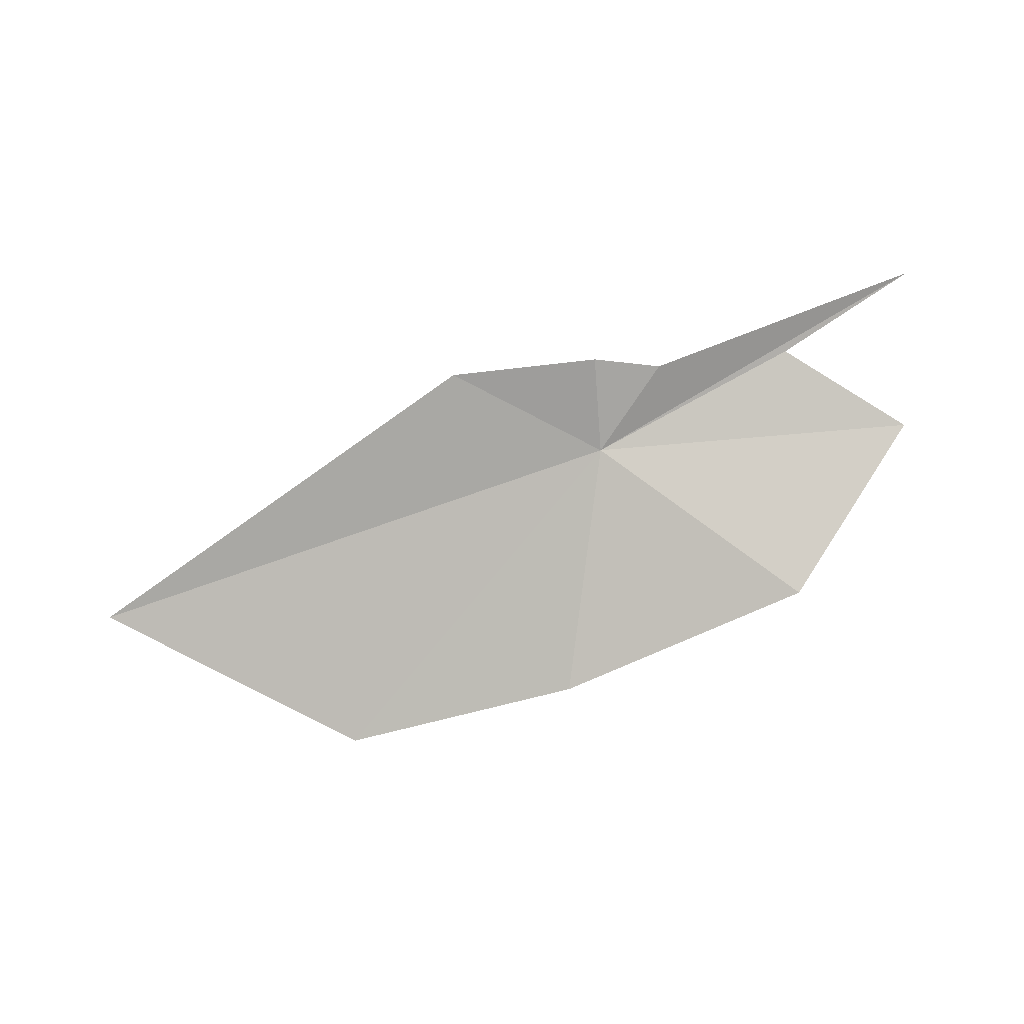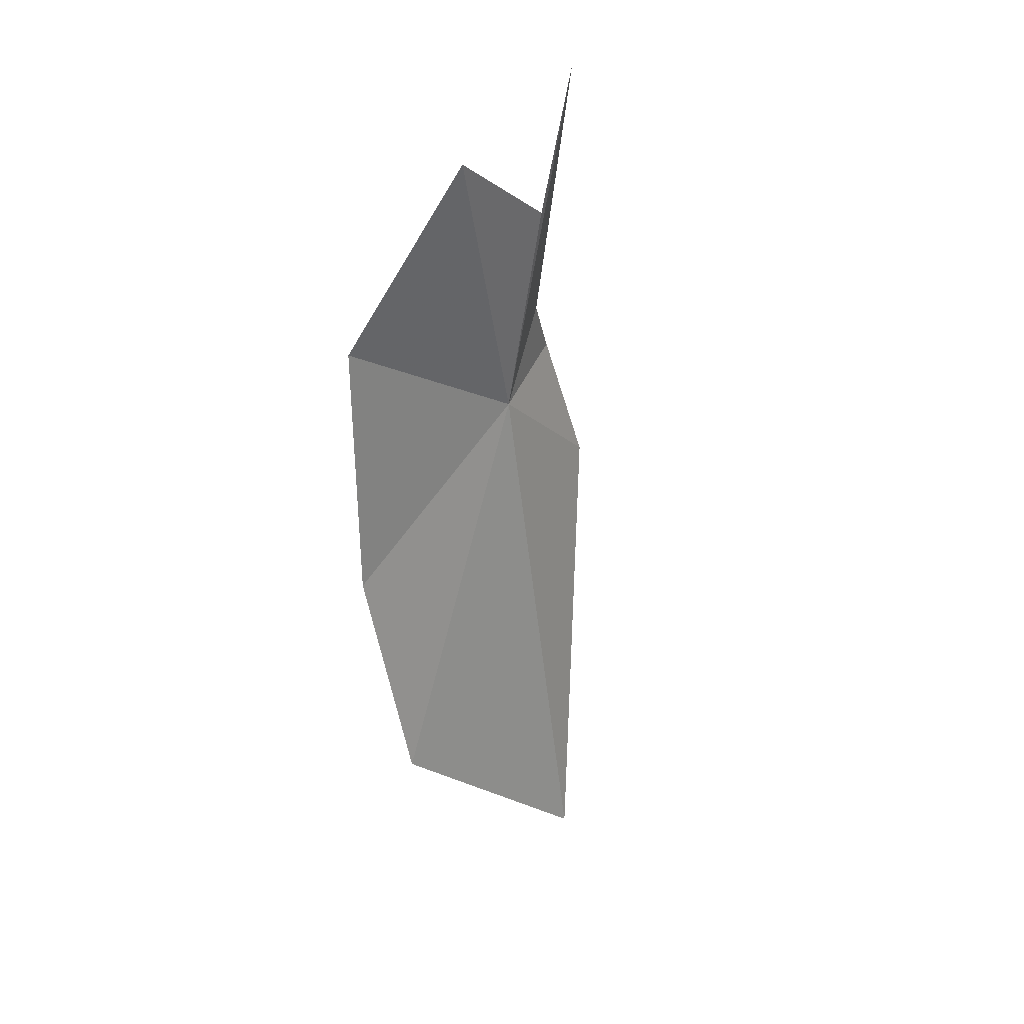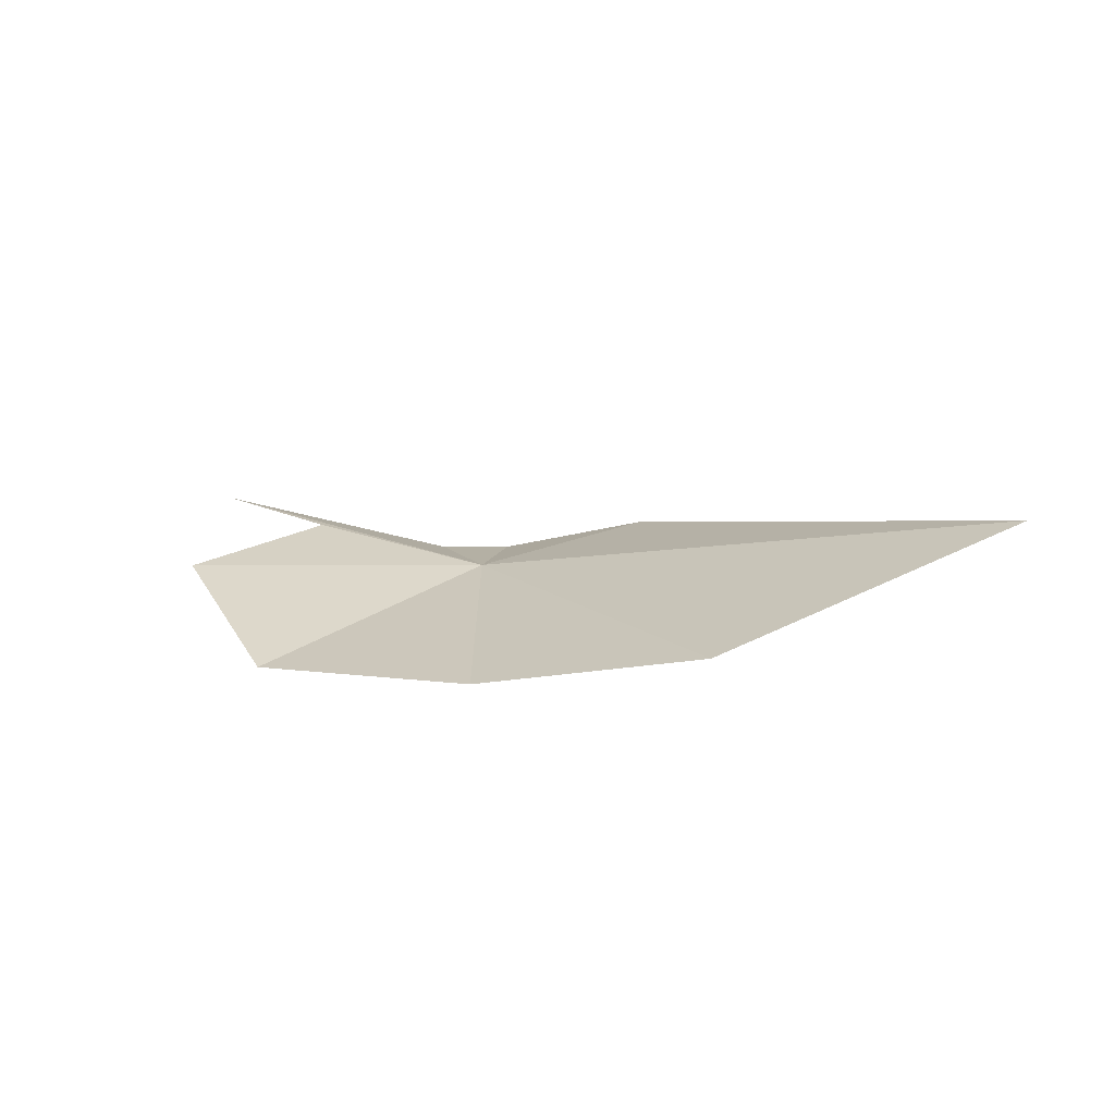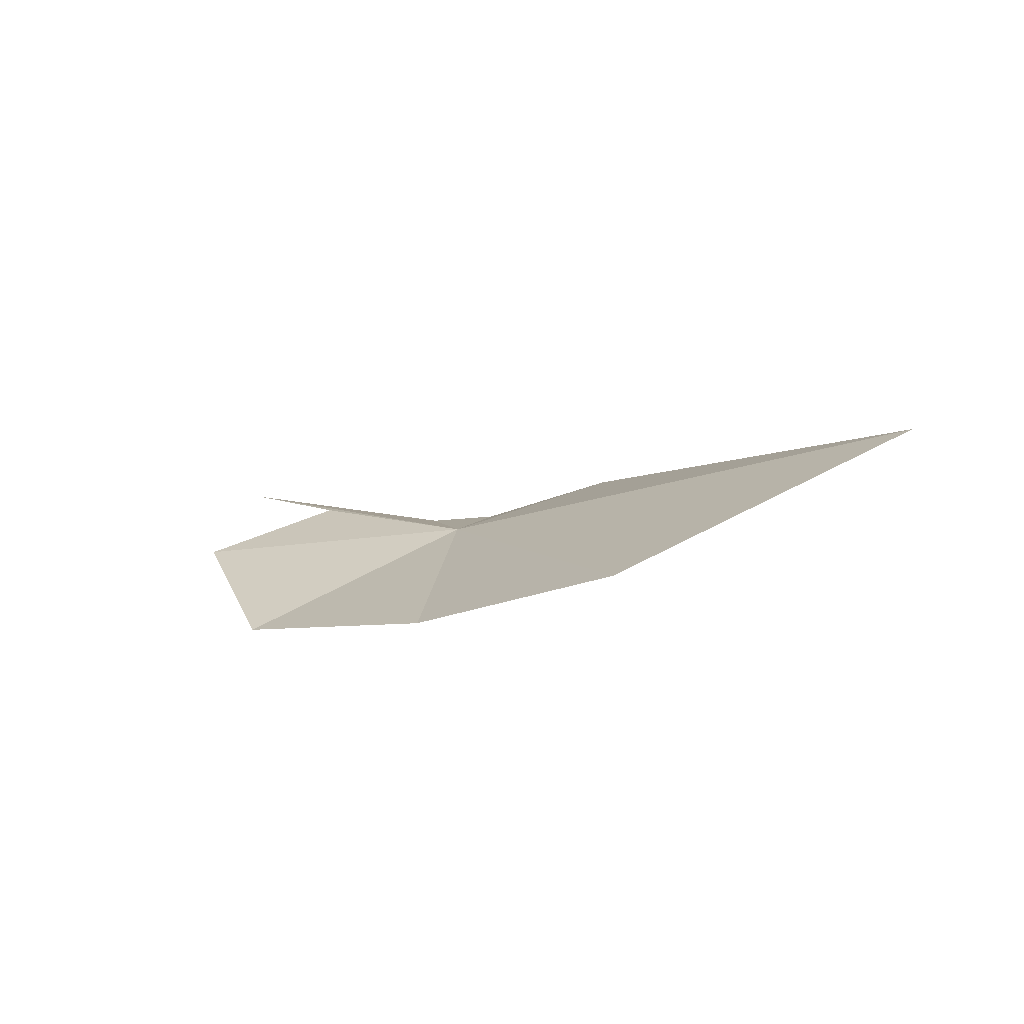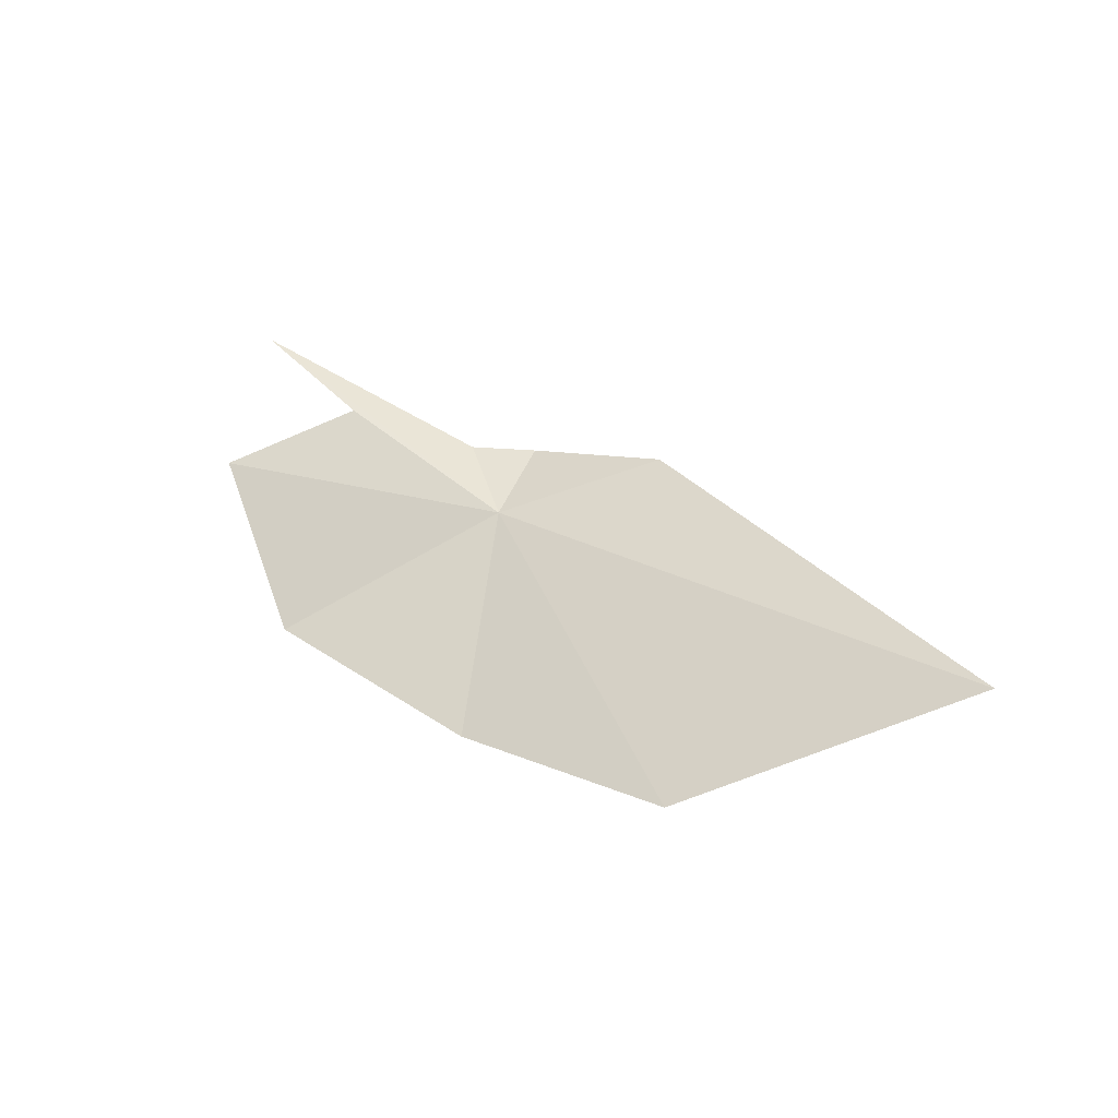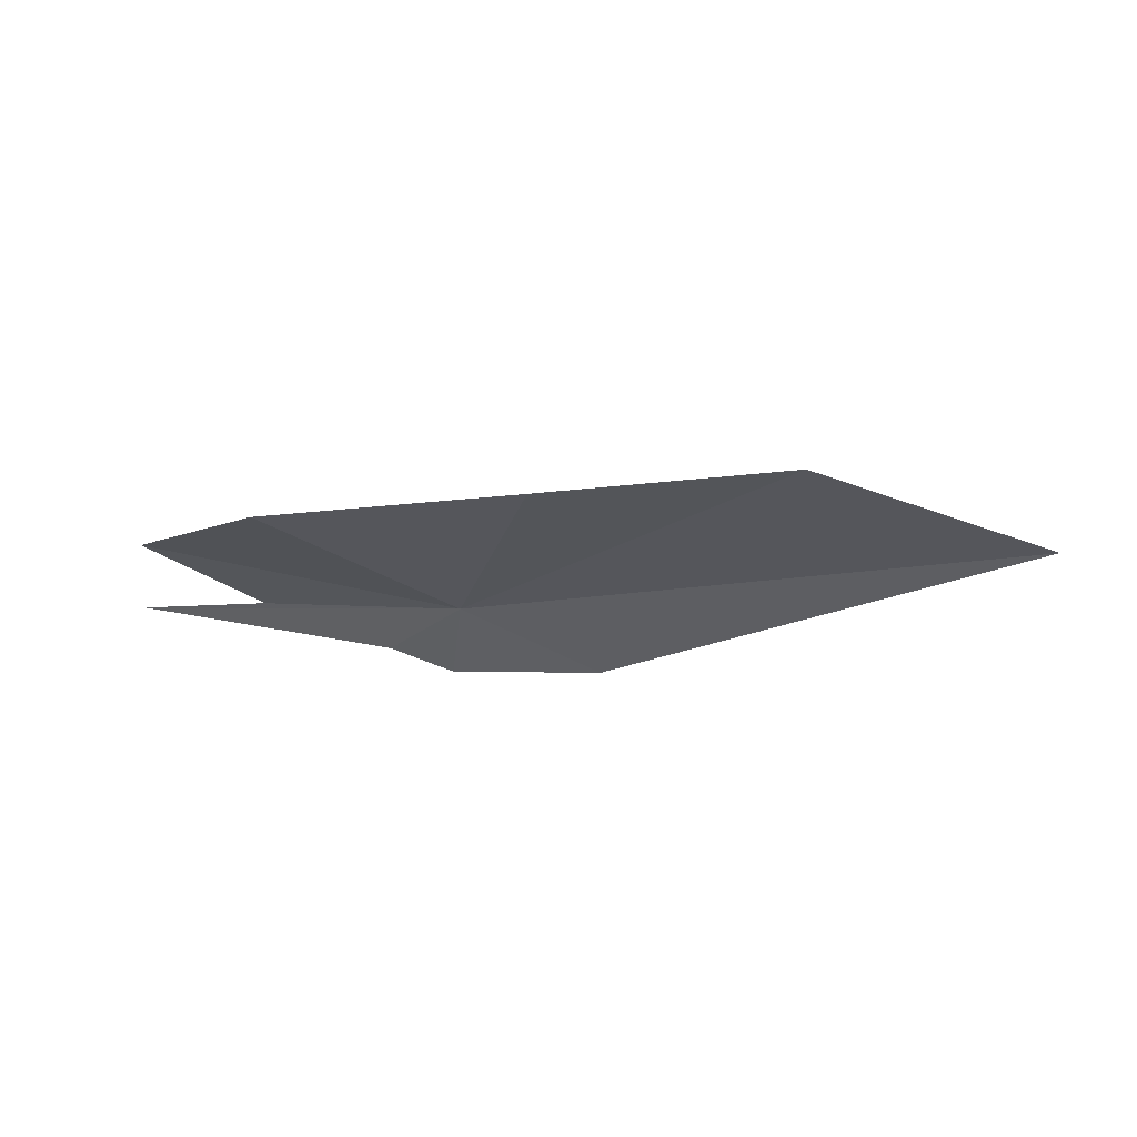
<metadata>
{"format":"obj","ext":"obj","renderer":"f3d","projection":"perspective","resolution":1024,"background":"white","views":[{"elev":-42.3,"azim":25.0,"up":"+Y"},{"elev":-64.4,"azim":103.3,"up":"+Z"},{"elev":-19.8,"azim":-143.8,"up":"+Y"},{"elev":-24.2,"azim":-133.9,"up":"+Y"},{"elev":14.6,"azim":-134.2,"up":"+Y"},{"elev":-72.8,"azim":-167.5,"up":"+Y"}]}
</metadata>
<code>
v 1.426 21.34 26.64
v 1.634 21.7 27.22
v 2.042 21.71 26.94
v -2.714 20.87 26.99
v 0.5801 21.75 27.48
v 3.912 22.39 26.44
v 2.905 21.94 26.47
v 2.512 20.45 25.45
v 3.567 21.53 25.74
v 0.67 20.04 25.58
v -1.077 19.95 25.78
f 1 3 2
f 1 5 4
f 1 7 6
f 1 8 9
f 1 2 5
f 1 11 10
f 1 6 3
f 1 4 11
f 1 9 7
f 1 10 8

</code>
